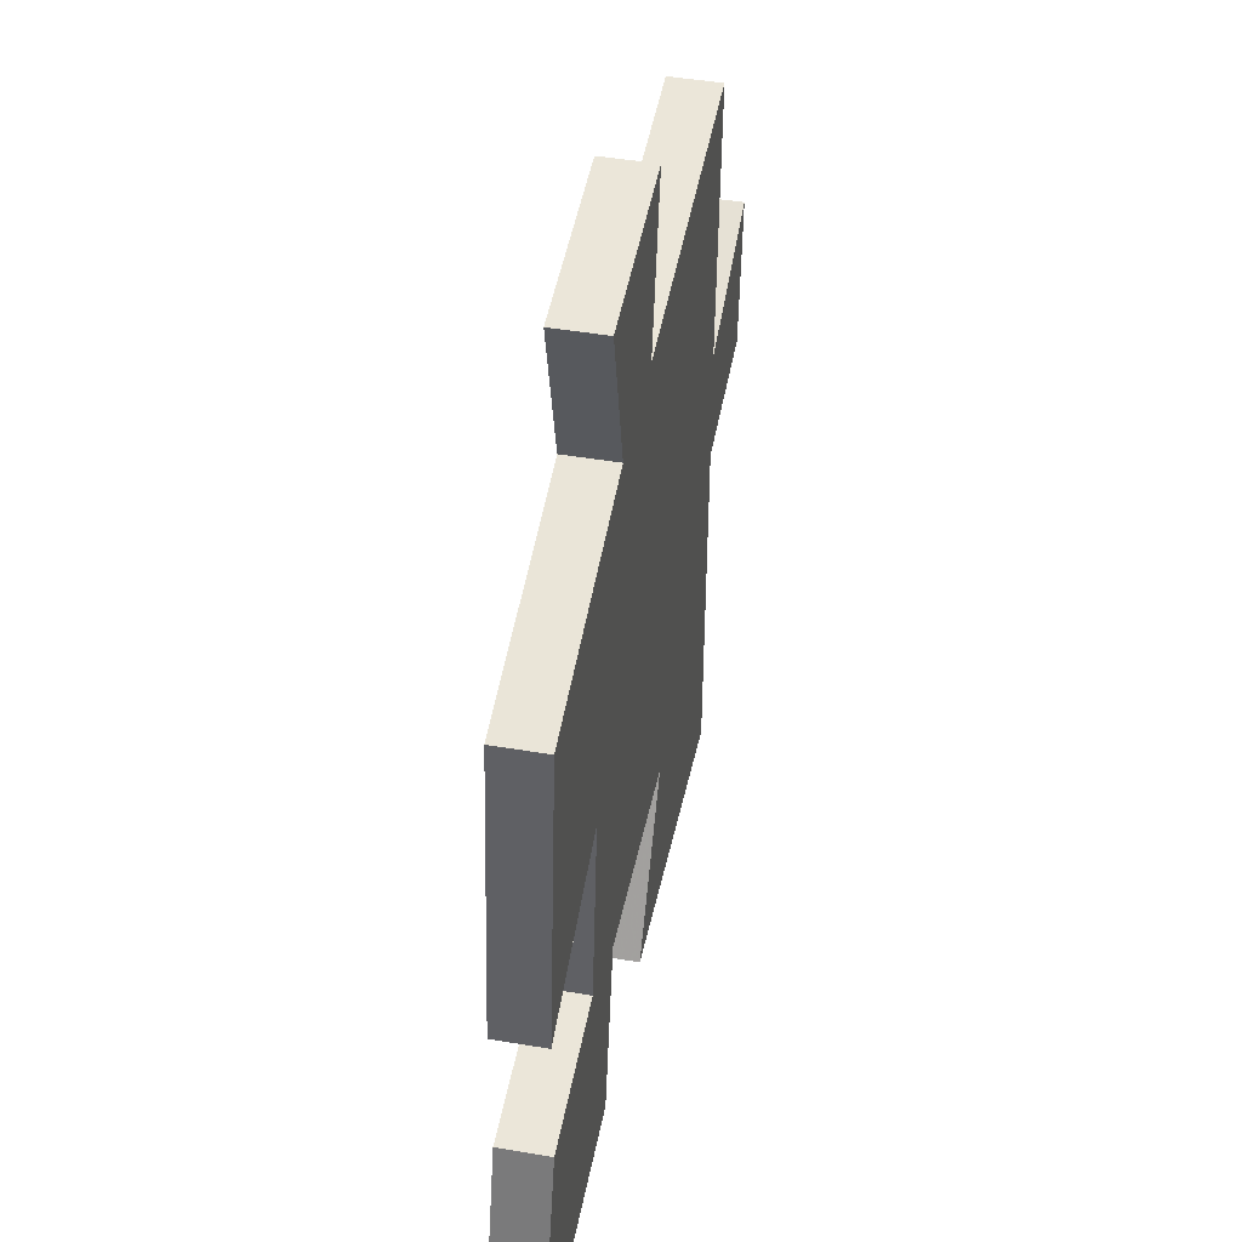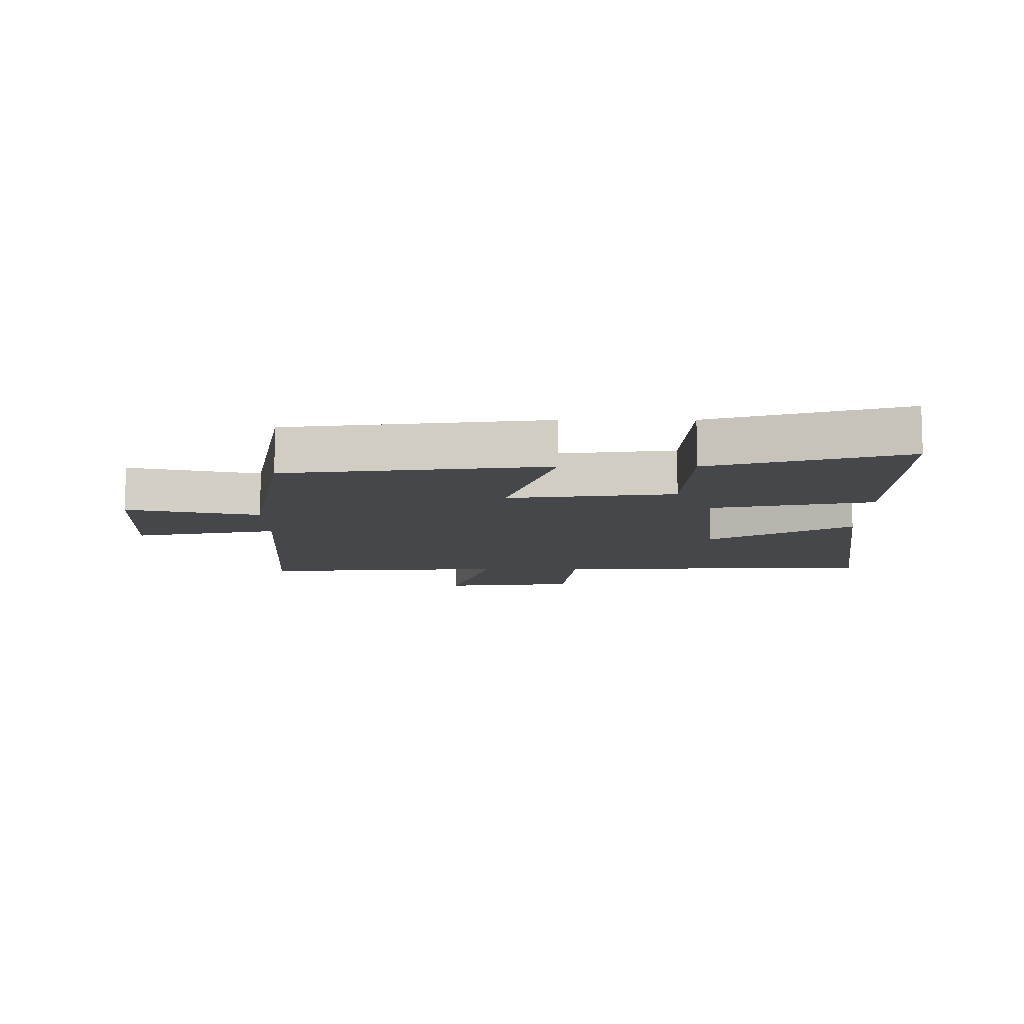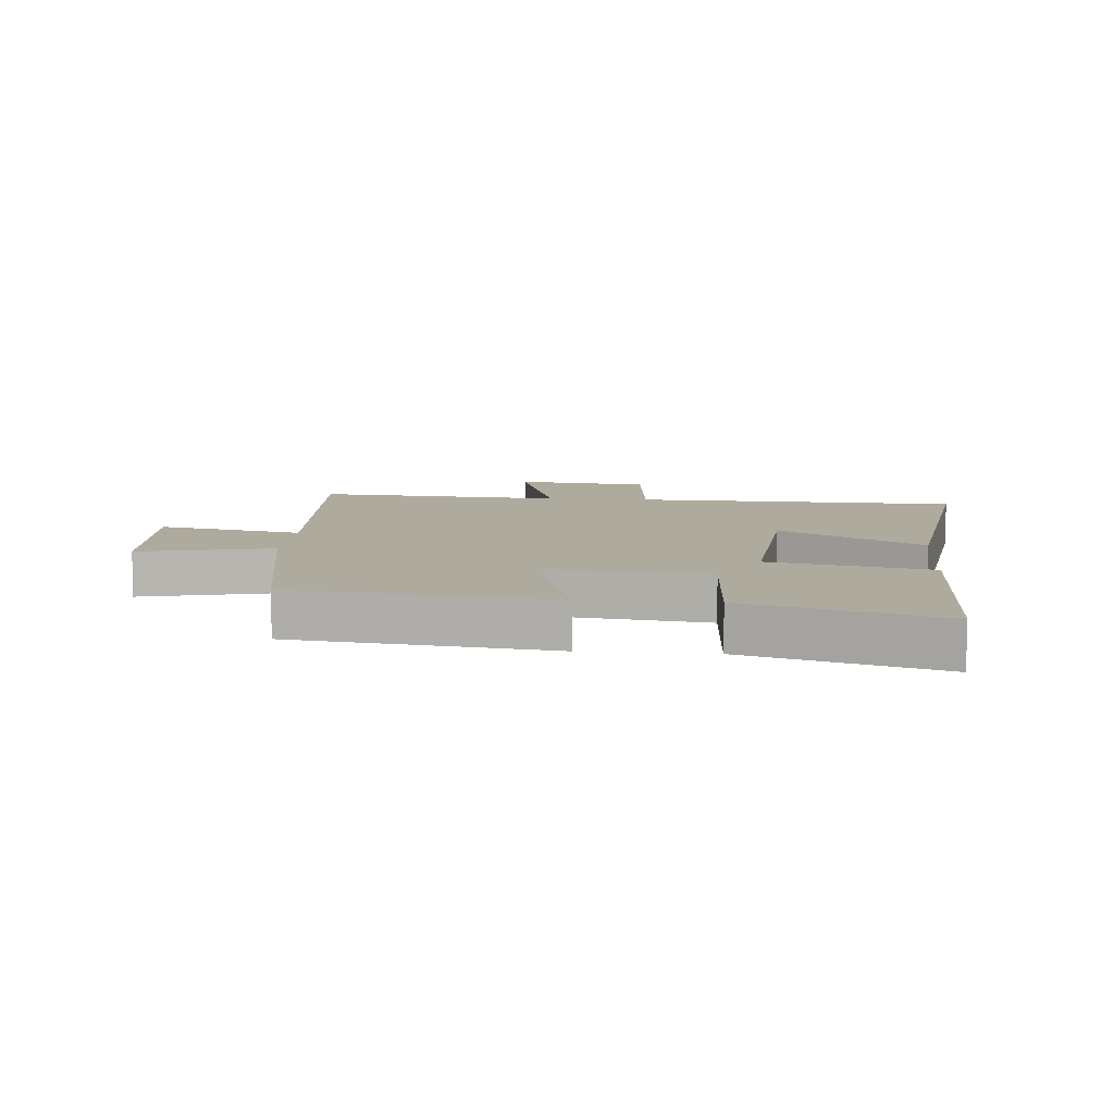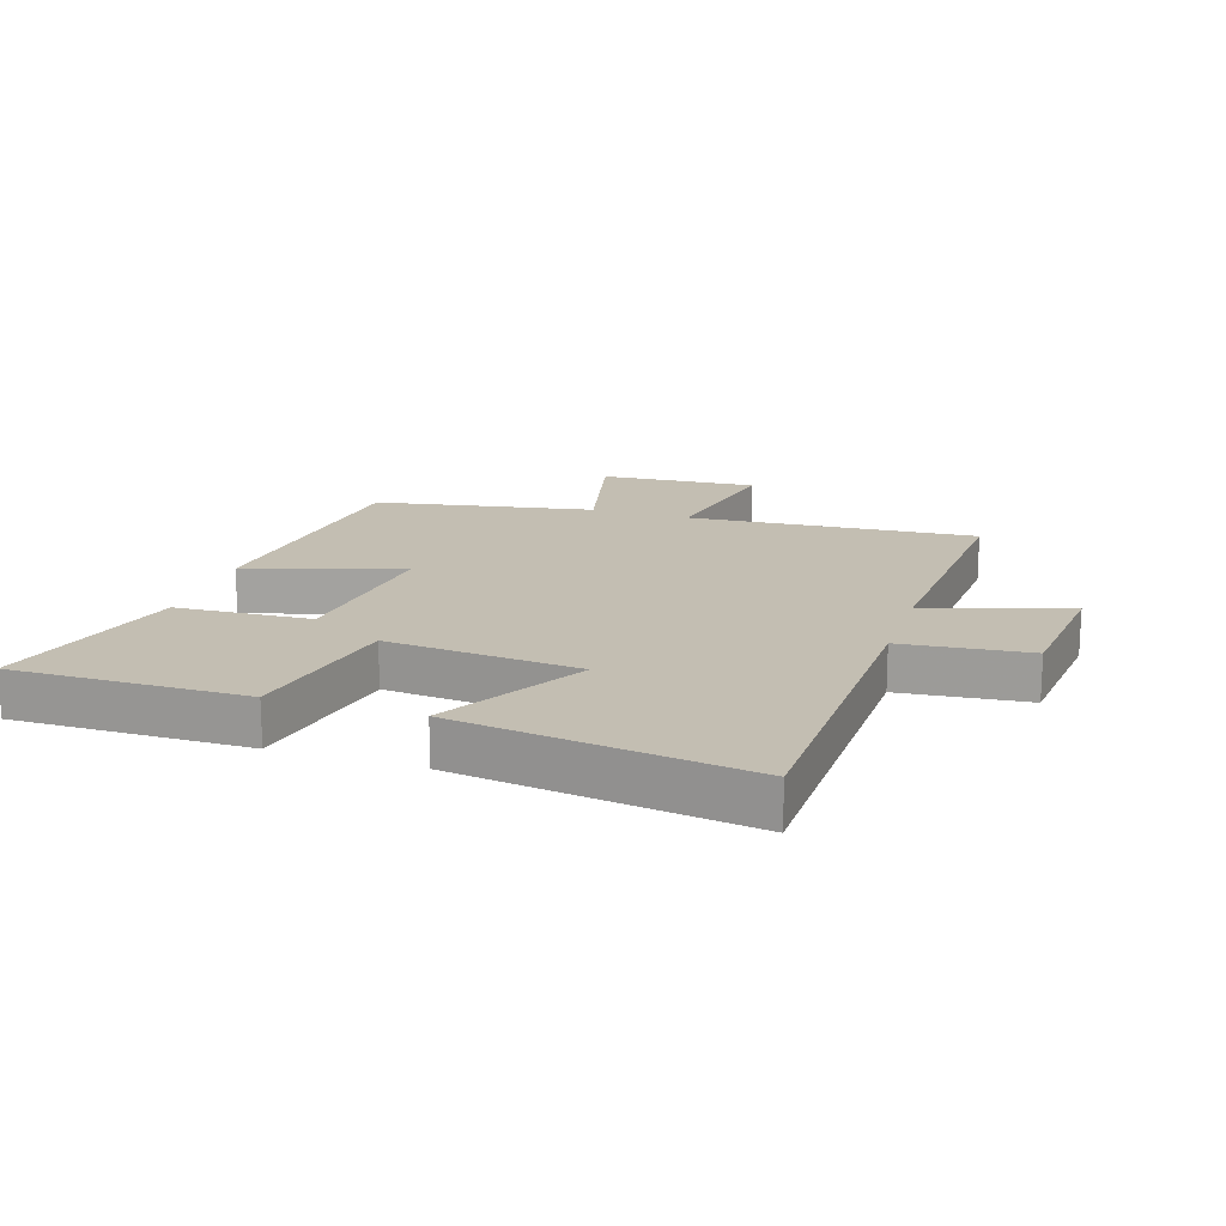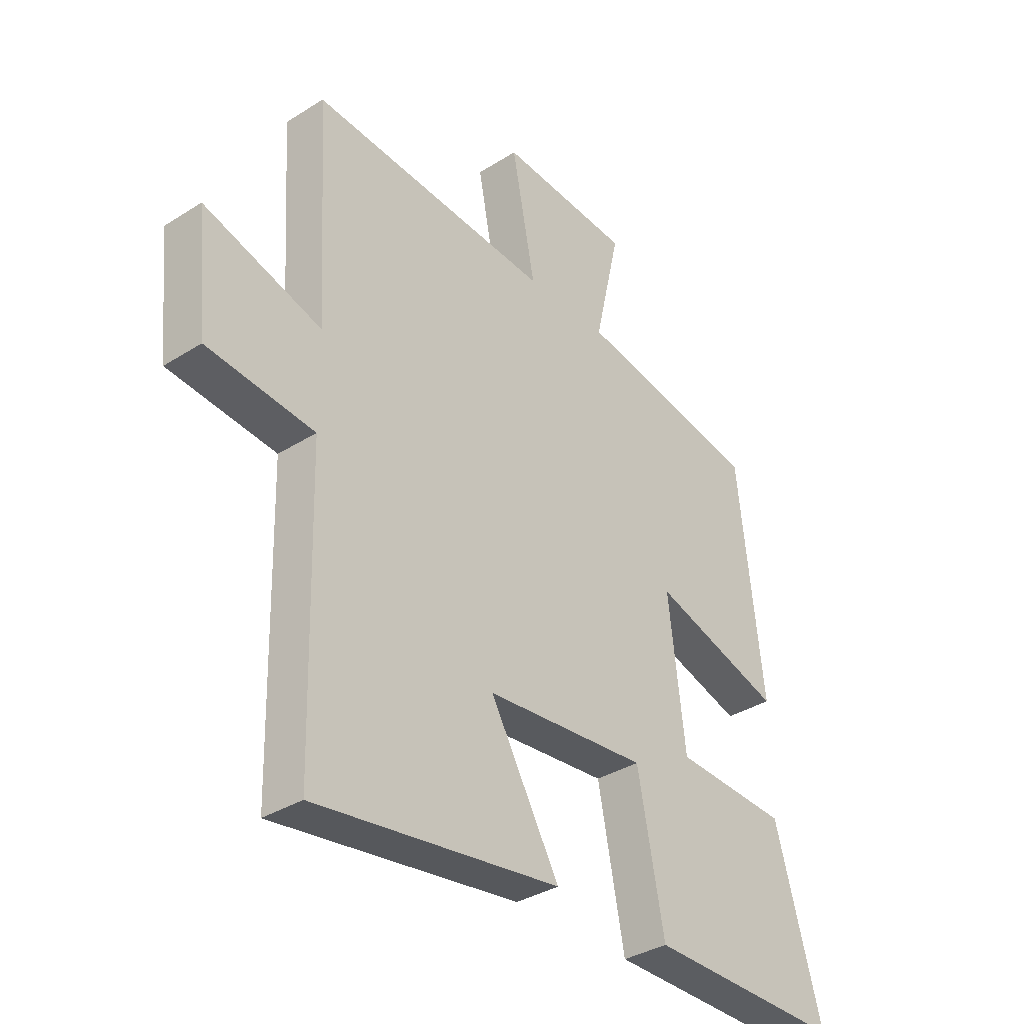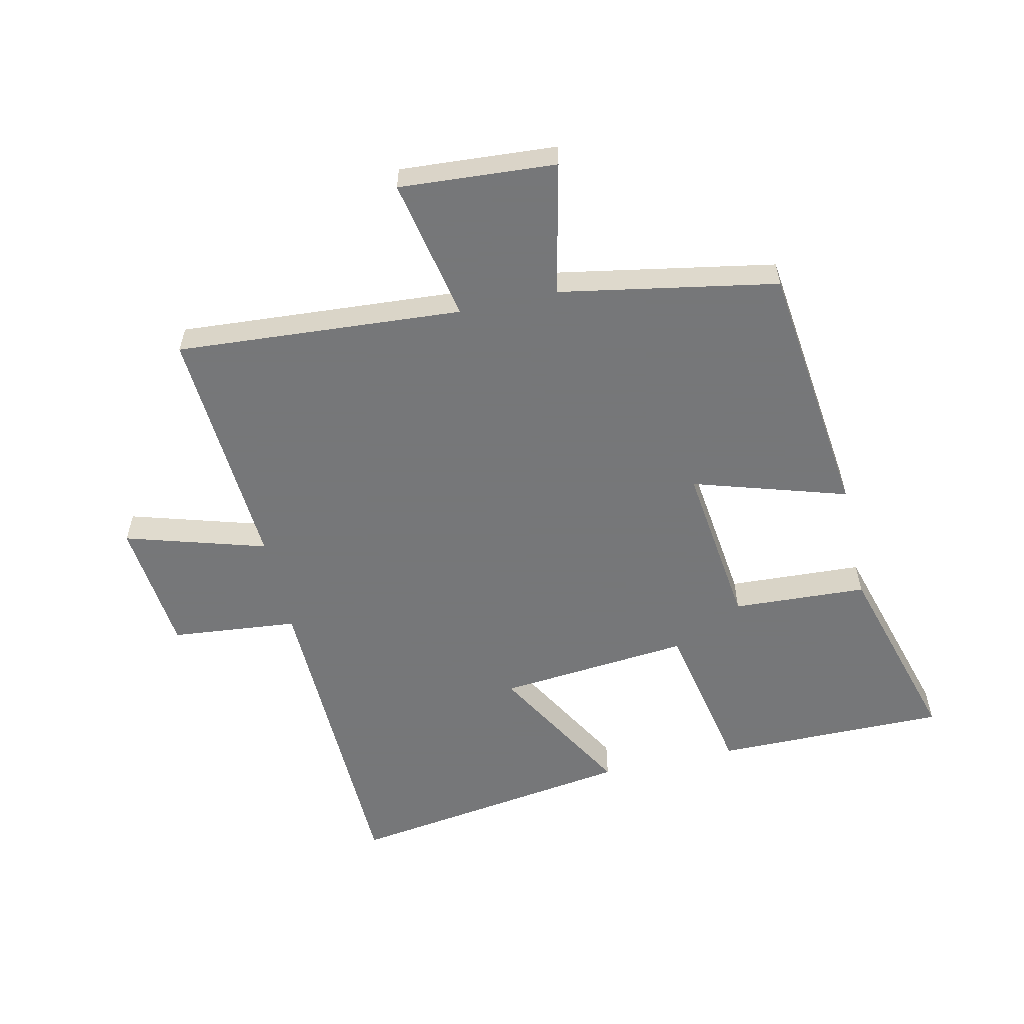
<metadata>
{"format":"obj","ext":"obj","renderer":"f3d","projection":"perspective","resolution":1024,"background":"white","views":[{"elev":46.2,"azim":101.0,"up":"+Z"},{"elev":-10.2,"azim":90.2,"up":"+Y"},{"elev":9.3,"azim":94.9,"up":"+Y"},{"elev":17.4,"azim":-162.1,"up":"+Y"},{"elev":-35.0,"azim":-49.8,"up":"+Z"},{"elev":-57.1,"azim":12.8,"up":"+Y"}]}
</metadata>
<code>
v 0.589 0.07 -0.503
v 0.212 0.07 -0.5
v 0.161 0.07 -0.24
v -0.151 0.07 -0.268
v -0.018 0.07 -0.5
v -0.488 0.07 -0.567
v -0.5 0.07 -0.039
v -0.706 0.07 -0.018
v -0.728 0.07 0.2
v -0.5 0.07 0.131
v -0.525 0.07 0.534
v -0.061 0.07 0.5
v -0.106 0.07 0.733
v 0.148 0.07 0.715
v 0.099 0.07 0.5
v 0.452 0.07 0.435
v 0.5 0.07 0.014
v 0.25 0.07 0.092
v 0.282 0.07 -0.178
v 0.5 0.07 -0.19
v 0.589 0 -0.503
v 0.212 0 -0.5
v 0.161 0 -0.24
v -0.151 0 -0.268
v -0.018 0 -0.5
v -0.488 0 -0.567
v -0.5 0 -0.039
v -0.706 0 -0.018
v -0.728 0 0.2
v -0.5 0 0.131
v -0.525 0 0.534
v -0.061 0 0.5
v -0.106 0 0.733
v 0.148 0 0.715
v 0.099 0 0.5
v 0.452 0 0.435
v 0.5 0 0.014
v 0.25 0 0.092
v 0.282 0 -0.178
v 0.5 0 -0.19
f 19 20 1 2
f 18 19 2 3
f 15 16 17 18
f 15 18 3 4
f 12 13 14 15
f 12 15 4
f 10 11 12 4
f 7 8 9 10
f 6 7 10
f 4 5 6 10
f 22 21 40 39
f 23 22 39 38
f 38 37 36 35
f 24 23 38 35
f 35 34 33 32
f 24 35 32
f 24 32 31 30
f 30 29 28 27
f 30 27 26
f 30 26 25 24
f 1 21 22 2
f 2 22 23 3
f 3 23 24 4
f 4 24 25 5
f 5 25 26 6
f 6 26 27 7
f 7 27 28 8
f 8 28 29 9
f 9 29 30 10
f 10 30 31 11
f 11 31 32 12
f 12 32 33 13
f 13 33 34 14
f 14 34 35 15
f 15 35 36 16
f 16 36 37 17
f 17 37 38 18
f 18 38 39 19
f 19 39 40 20
f 20 40 21 1

</code>
